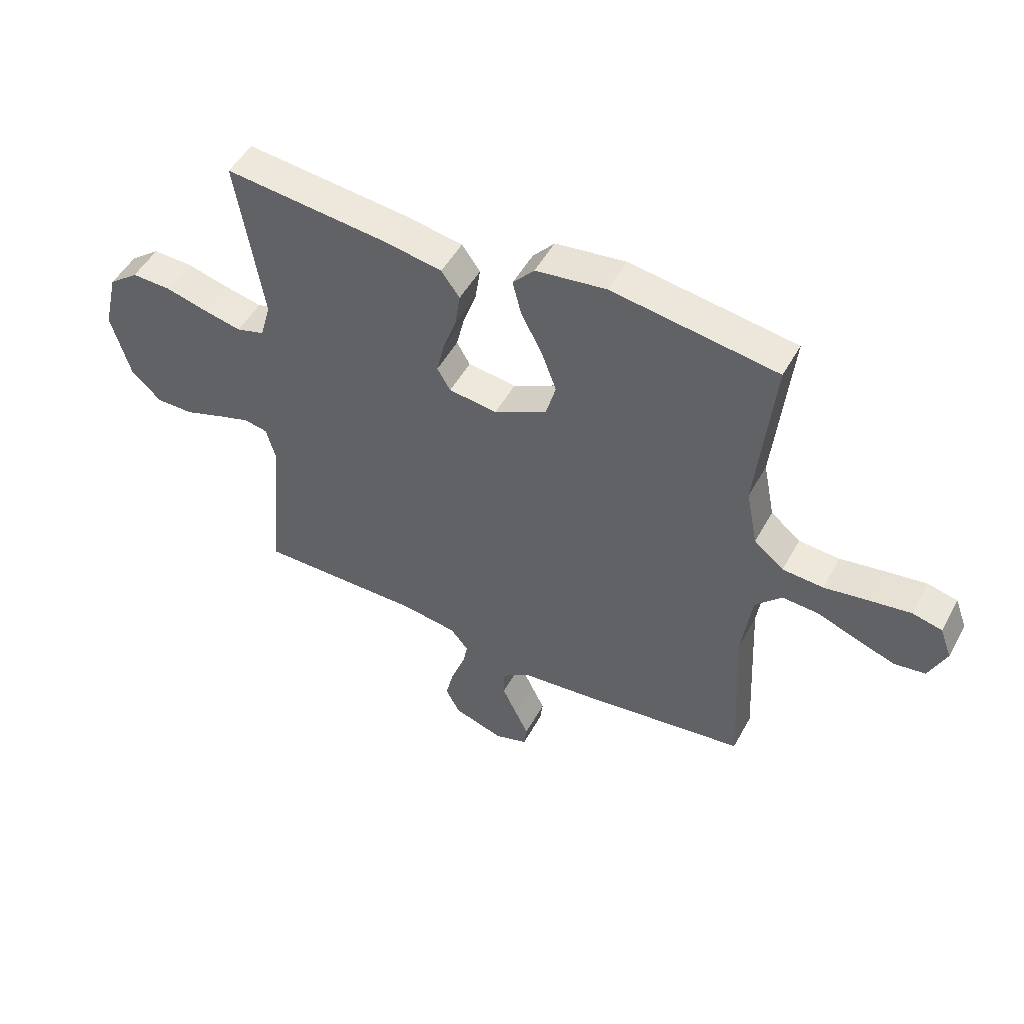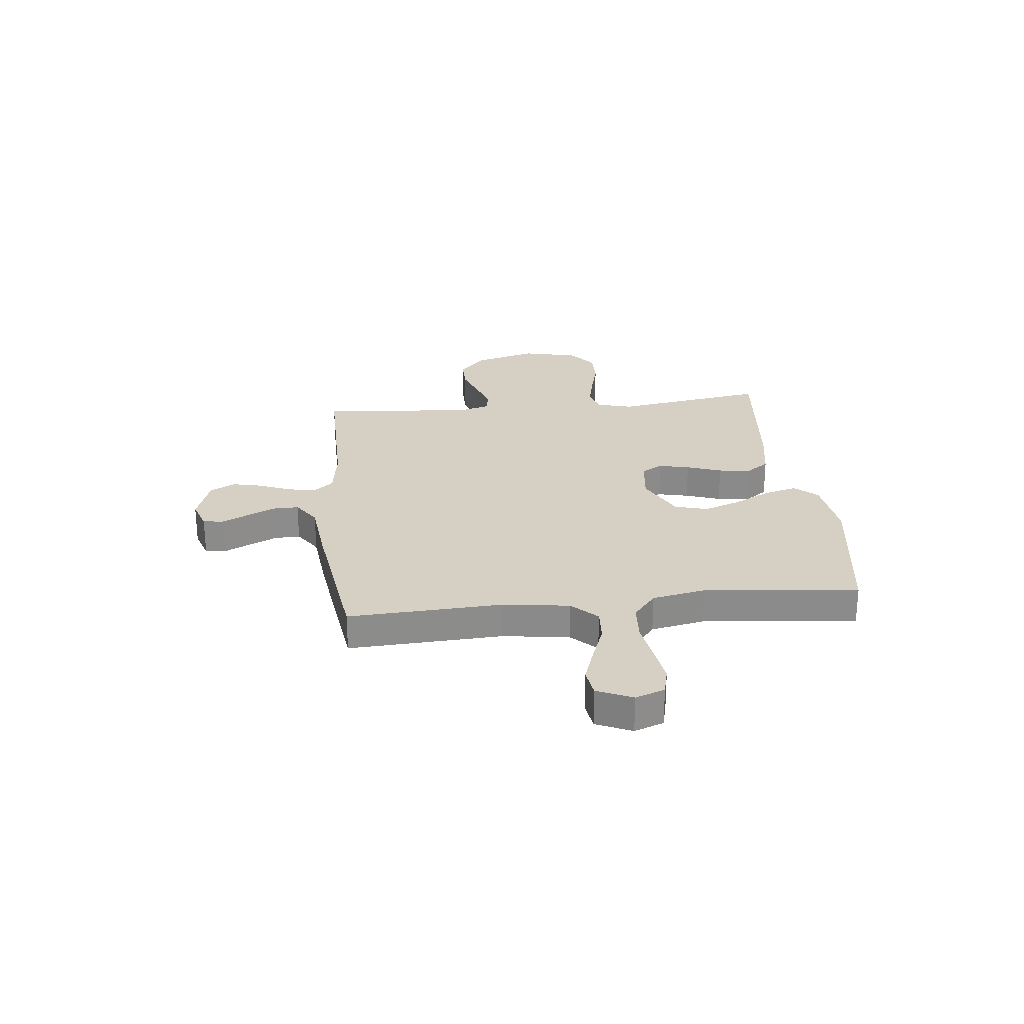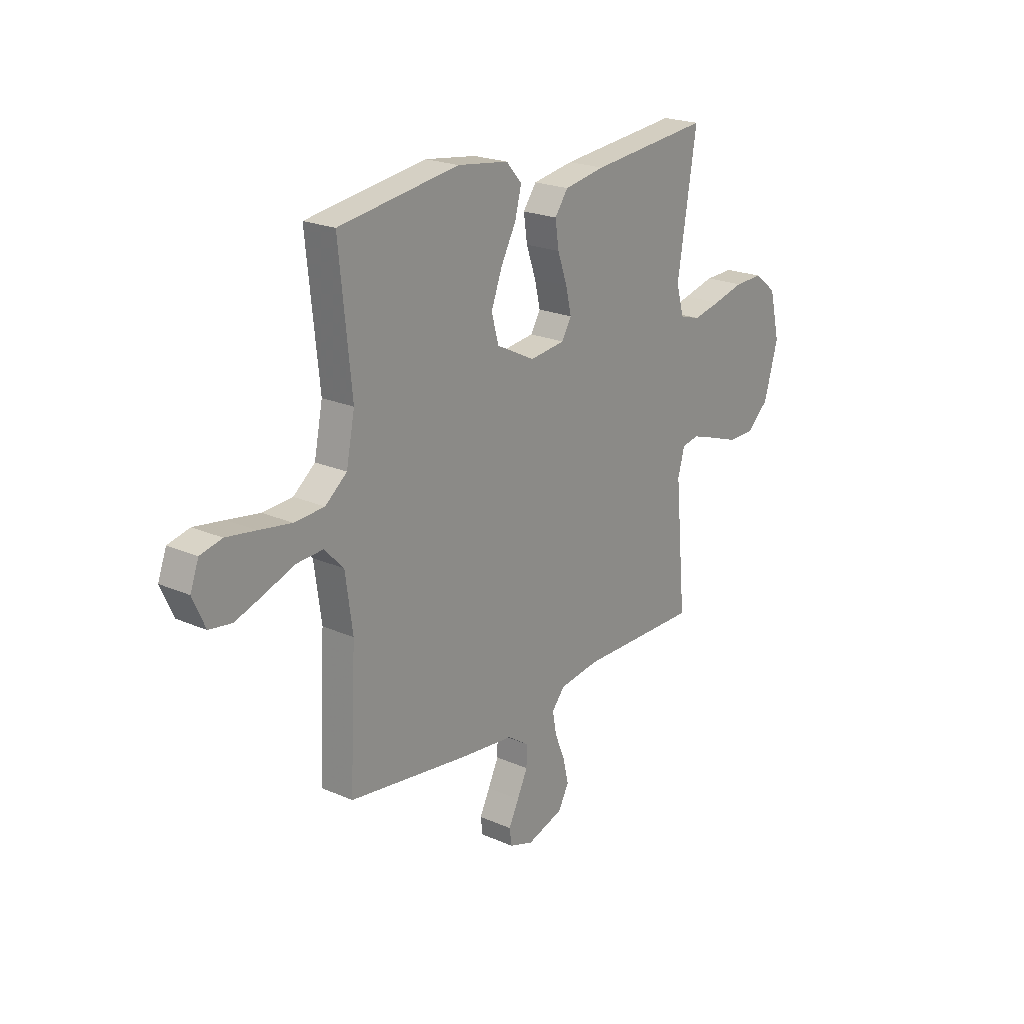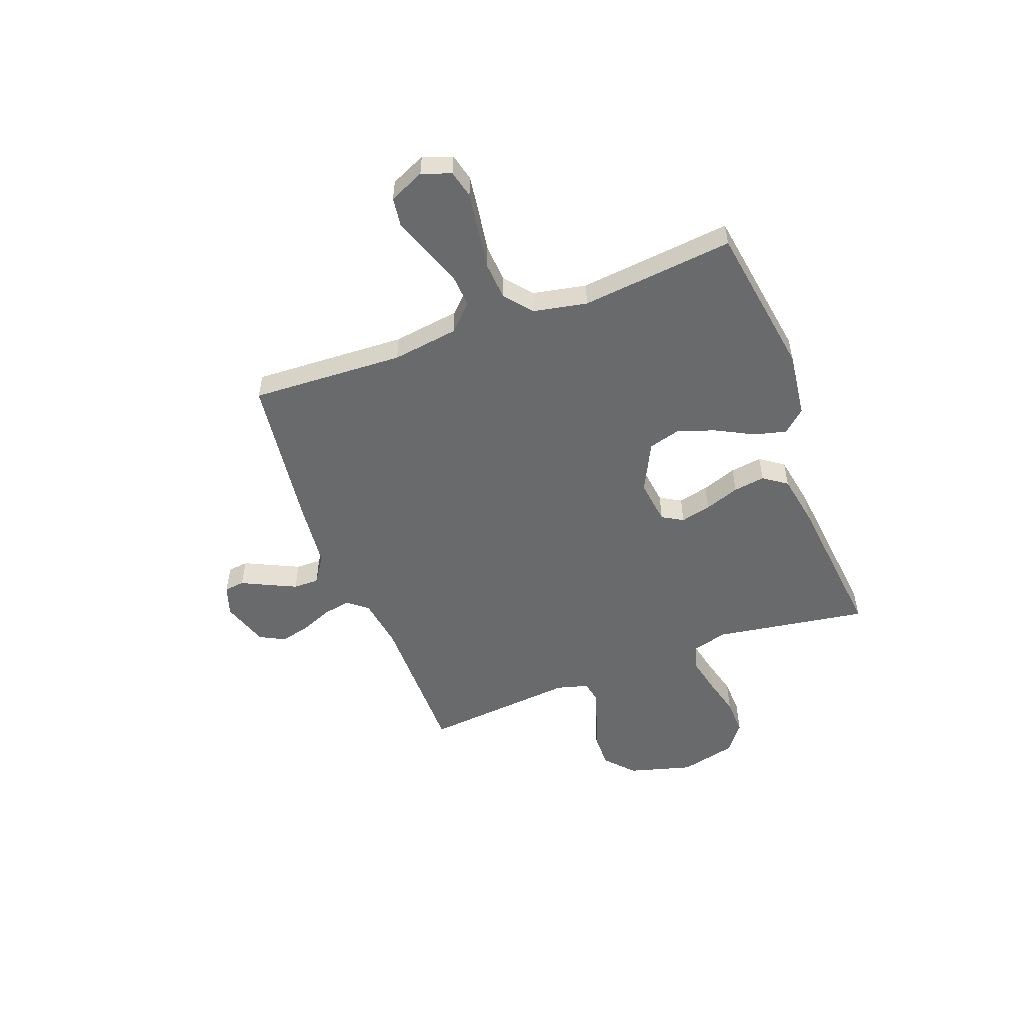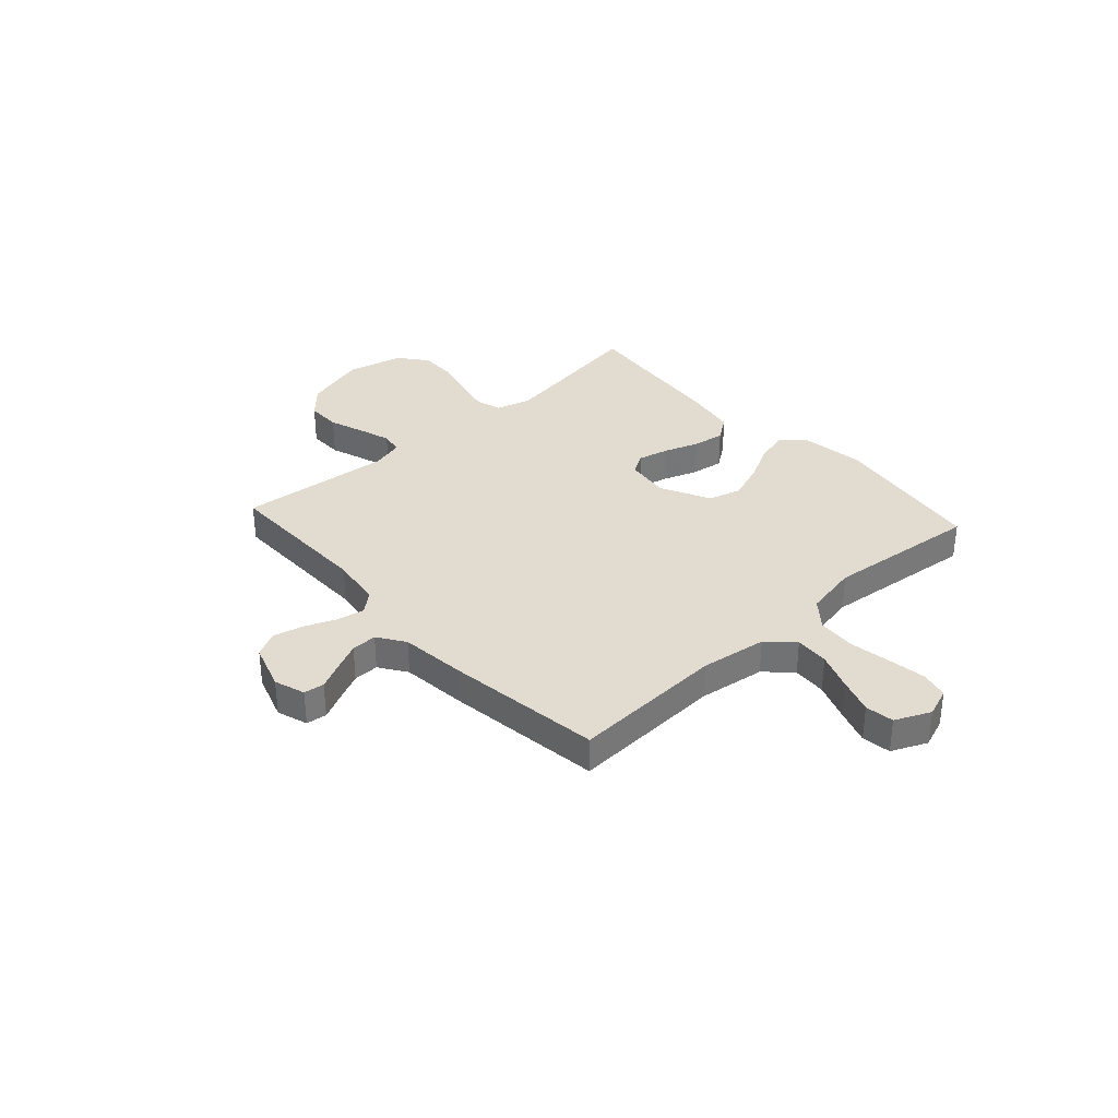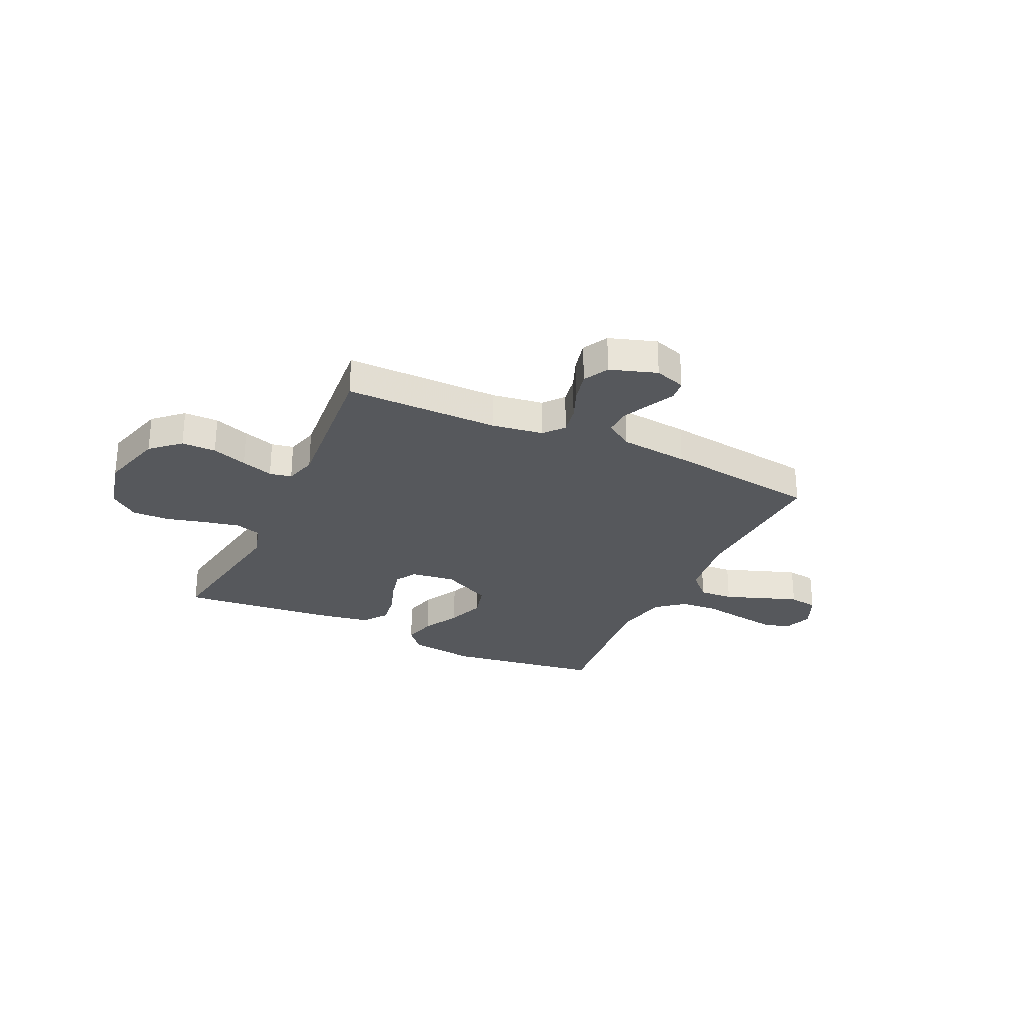
<metadata>
{"format":"obj","ext":"obj","renderer":"f3d","projection":"perspective","resolution":1024,"background":"white","views":[{"elev":49.8,"azim":-152.1,"up":"+Z"},{"elev":26.2,"azim":-96.1,"up":"+Y"},{"elev":21.4,"azim":-51.9,"up":"+Z"},{"elev":-52.9,"azim":-69.3,"up":"+Y"},{"elev":34.2,"azim":-132.2,"up":"+Y"},{"elev":-28.1,"azim":154.9,"up":"+Y"}]}
</metadata>
<code>
v -0.5 0.07 -0.5
v -0.485 0.07 -0.2
v -0.503 0.07 -0.07
v -0.551 0.07 -0.021
v -0.617 0.07 -0.025
v -0.691 0.07 -0.053
v -0.761 0.07 -0.077
v -0.817 0.07 -0.069
v -0.848 0.07 0
v -0.827 0.07 0.057
v -0.773 0.07 0.07
v -0.699 0.07 0.059
v -0.618 0.07 0.046
v -0.544 0.07 0.051
v -0.49 0.07 0.095
v -0.469 0.07 0.2
v -0.5 0.07 0.5
v -0.2 0.07 0.545
v -0.072 0.07 0.528
v -0.033 0.07 0.484
v -0.049 0.07 0.421
v -0.087 0.07 0.349
v -0.114 0.07 0.276
v -0.096 0.07 0.211
v 0 0.07 0.163
v 0.088 0.07 0.174
v 0.112 0.07 0.215
v 0.098 0.07 0.275
v 0.074 0.07 0.343
v 0.065 0.07 0.405
v 0.098 0.07 0.451
v 0.2 0.07 0.469
v 0.5 0.07 0.5
v 0.452 0.07 0.2
v 0.471 0.07 0.131
v 0.522 0.07 0.116
v 0.591 0.07 0.131
v 0.668 0.07 0.151
v 0.74 0.07 0.153
v 0.795 0.07 0.11
v 0.821 0.07 0
v 0.786 0.07 -0.124
v 0.731 0.07 -0.174
v 0.664 0.07 -0.174
v 0.595 0.07 -0.15
v 0.533 0.07 -0.13
v 0.49 0.07 -0.138
v 0.473 0.07 -0.2
v 0.5 0.07 -0.5
v 0.2 0.07 -0.499
v 0.1 0.07 -0.514
v 0.068 0.07 -0.553
v 0.078 0.07 -0.607
v 0.103 0.07 -0.668
v 0.117 0.07 -0.727
v 0.091 0.07 -0.776
v 0 0.07 -0.806
v -0.06 0.07 -0.786
v -0.065 0.07 -0.746
v -0.04 0.07 -0.695
v -0.014 0.07 -0.64
v -0.013 0.07 -0.59
v -0.066 0.07 -0.554
v -0.2 0.07 -0.54
v -0.5 0 -0.5
v -0.485 0 -0.2
v -0.503 0 -0.07
v -0.551 0 -0.021
v -0.617 0 -0.025
v -0.691 0 -0.053
v -0.761 0 -0.077
v -0.817 0 -0.069
v -0.848 0 0
v -0.827 0 0.057
v -0.773 0 0.07
v -0.699 0 0.059
v -0.618 0 0.046
v -0.544 0 0.051
v -0.49 0 0.095
v -0.469 0 0.2
v -0.5 0 0.5
v -0.2 0 0.545
v -0.072 0 0.528
v -0.033 0 0.484
v -0.049 0 0.421
v -0.087 0 0.349
v -0.114 0 0.276
v -0.096 0 0.211
v 0 0 0.163
v 0.088 0 0.174
v 0.112 0 0.215
v 0.098 0 0.275
v 0.074 0 0.343
v 0.065 0 0.405
v 0.098 0 0.451
v 0.2 0 0.469
v 0.5 0 0.5
v 0.452 0 0.2
v 0.471 0 0.131
v 0.522 0 0.116
v 0.591 0 0.131
v 0.668 0 0.151
v 0.74 0 0.153
v 0.795 0 0.11
v 0.821 0 0
v 0.786 0 -0.124
v 0.731 0 -0.174
v 0.664 0 -0.174
v 0.595 0 -0.15
v 0.533 0 -0.13
v 0.49 0 -0.138
v 0.473 0 -0.2
v 0.5 0 -0.5
v 0.2 0 -0.499
v 0.1 0 -0.514
v 0.068 0 -0.553
v 0.078 0 -0.607
v 0.103 0 -0.668
v 0.117 0 -0.727
v 0.091 0 -0.776
v 0 0 -0.806
v -0.06 0 -0.786
v -0.065 0 -0.746
v -0.04 0 -0.695
v -0.014 0 -0.64
v -0.013 0 -0.59
v -0.066 0 -0.554
v -0.2 0 -0.54
f 63 64 1 2
f 62 63 2 3
f 58 59 60
f 57 58 60
f 56 57 60
f 55 56 60
f 54 55 60
f 53 54 60
f 52 53 60 61
f 51 52 61 62
f 48 49 50
f 47 48 50 51
f 43 44 45
f 42 43 45
f 41 42 45
f 40 41 45
f 39 40 45
f 38 39 45
f 37 38 45
f 36 37 45 46
f 35 36 46 47
f 32 33 34
f 31 32 34
f 30 31 34
f 29 30 34
f 28 29 34
f 34 35 47
f 28 34 47
f 27 28 47
f 20 21 22
f 19 20 22
f 18 19 22
f 17 18 22
f 16 17 22
f 15 16 22 23
f 14 15 23 24
f 11 12 13
f 10 11 13
f 9 10 13
f 8 9 13
f 7 8 13
f 6 7 13
f 5 6 13
f 4 5 13 14
f 14 24 25
f 4 14 25
f 3 4 25
f 47 51 62
f 27 47 62
f 26 27 62
f 3 25 26 62
f 66 65 128 127
f 67 66 127 126
f 124 123 122
f 124 122 121
f 124 121 120
f 124 120 119
f 124 119 118
f 124 118 117
f 125 124 117 116
f 126 125 116 115
f 114 113 112
f 115 114 112 111
f 109 108 107
f 109 107 106
f 109 106 105
f 109 105 104
f 109 104 103
f 109 103 102
f 109 102 101
f 110 109 101 100
f 111 110 100 99
f 98 97 96
f 98 96 95
f 98 95 94
f 98 94 93
f 98 93 92
f 111 99 98
f 111 98 92
f 111 92 91
f 86 85 84
f 86 84 83
f 86 83 82
f 86 82 81
f 86 81 80
f 87 86 80 79
f 88 87 79 78
f 77 76 75
f 77 75 74
f 77 74 73
f 77 73 72
f 77 72 71
f 77 71 70
f 77 70 69
f 78 77 69 68
f 89 88 78
f 89 78 68
f 89 68 67
f 126 115 111
f 126 111 91
f 126 91 90
f 126 90 89 67
f 1 65 66 2
f 2 66 67 3
f 3 67 68 4
f 4 68 69 5
f 5 69 70 6
f 6 70 71 7
f 7 71 72 8
f 8 72 73 9
f 9 73 74 10
f 10 74 75 11
f 11 75 76 12
f 12 76 77 13
f 13 77 78 14
f 14 78 79 15
f 15 79 80 16
f 16 80 81 17
f 17 81 82 18
f 18 82 83 19
f 19 83 84 20
f 20 84 85 21
f 21 85 86 22
f 22 86 87 23
f 23 87 88 24
f 24 88 89 25
f 25 89 90 26
f 26 90 91 27
f 27 91 92 28
f 28 92 93 29
f 29 93 94 30
f 30 94 95 31
f 31 95 96 32
f 32 96 97 33
f 33 97 98 34
f 34 98 99 35
f 35 99 100 36
f 36 100 101 37
f 37 101 102 38
f 38 102 103 39
f 39 103 104 40
f 40 104 105 41
f 41 105 106 42
f 42 106 107 43
f 43 107 108 44
f 44 108 109 45
f 45 109 110 46
f 46 110 111 47
f 47 111 112 48
f 48 112 113 49
f 49 113 114 50
f 50 114 115 51
f 51 115 116 52
f 52 116 117 53
f 53 117 118 54
f 54 118 119 55
f 55 119 120 56
f 56 120 121 57
f 57 121 122 58
f 58 122 123 59
f 59 123 124 60
f 60 124 125 61
f 61 125 126 62
f 62 126 127 63
f 63 127 128 64
f 64 128 65 1

</code>
